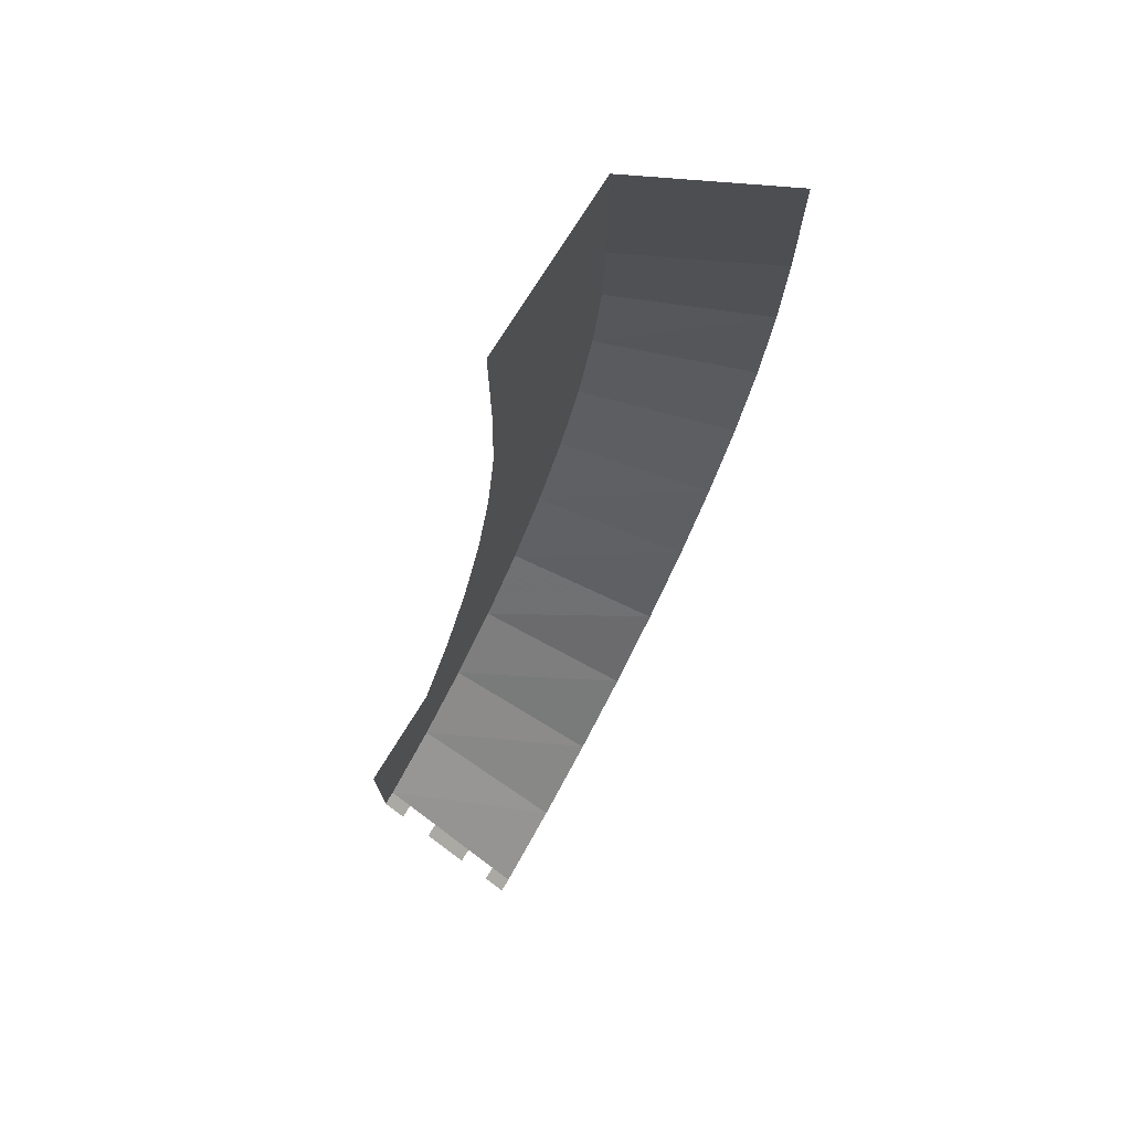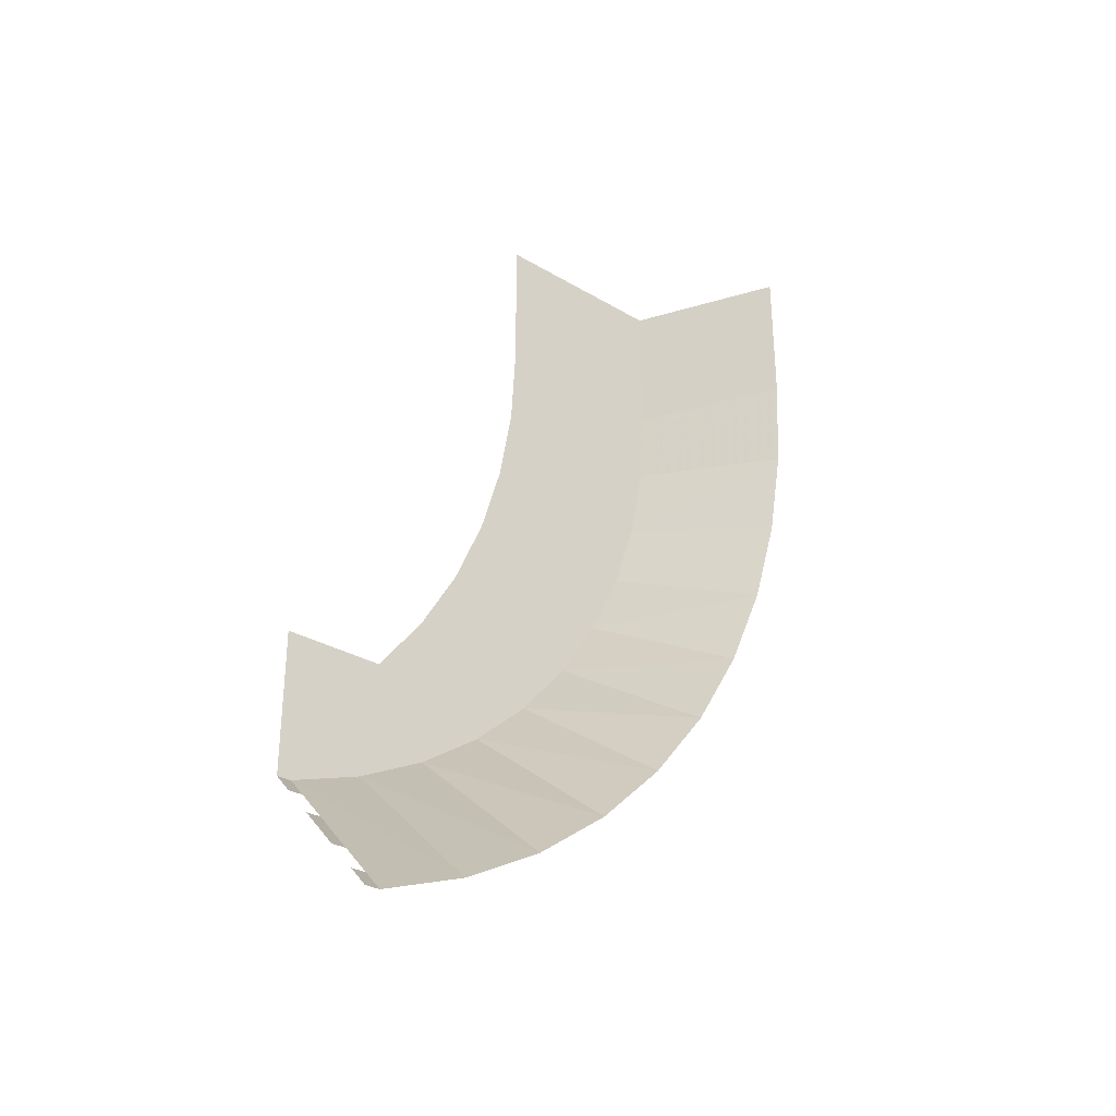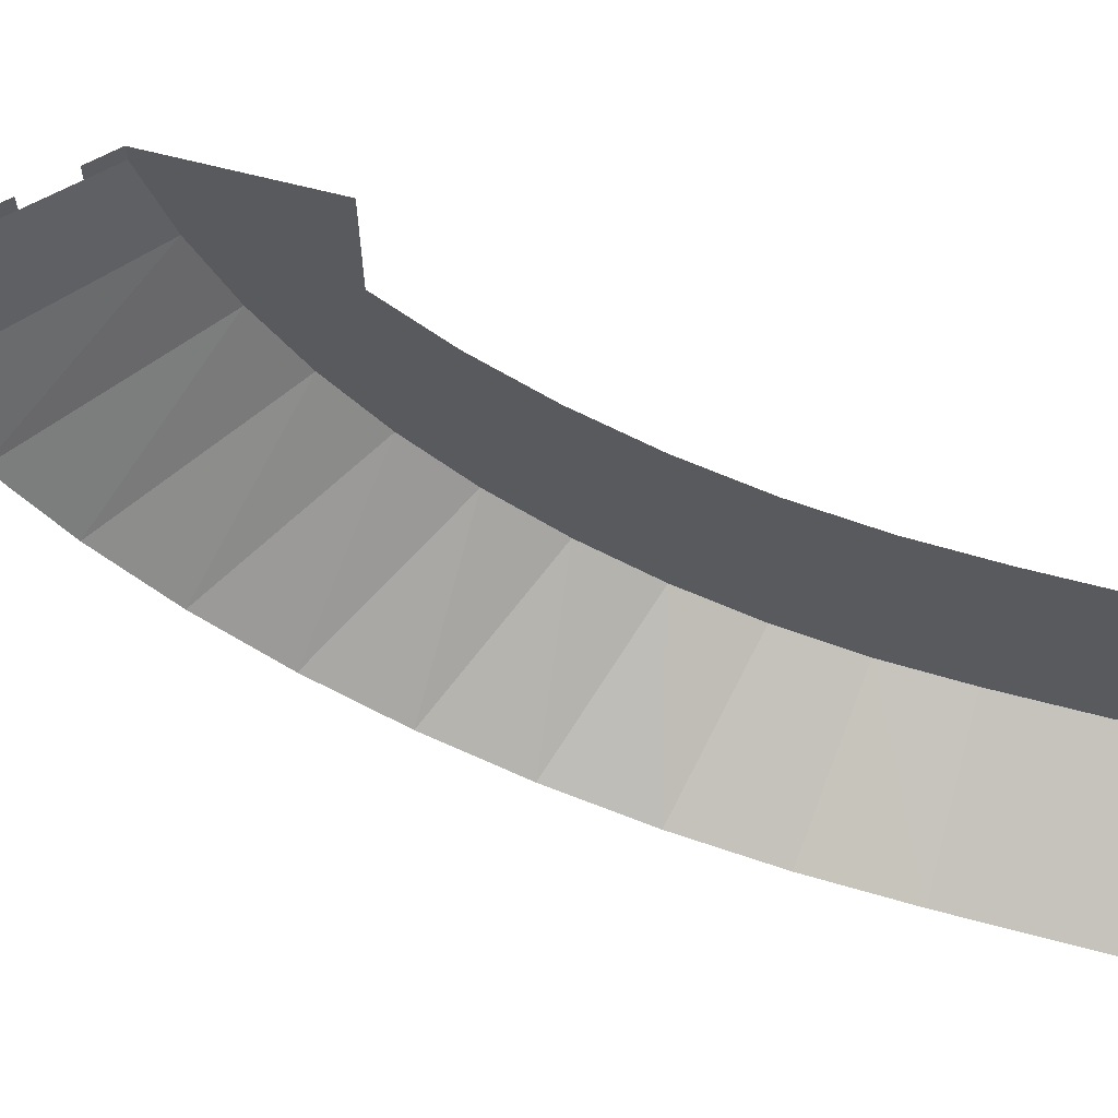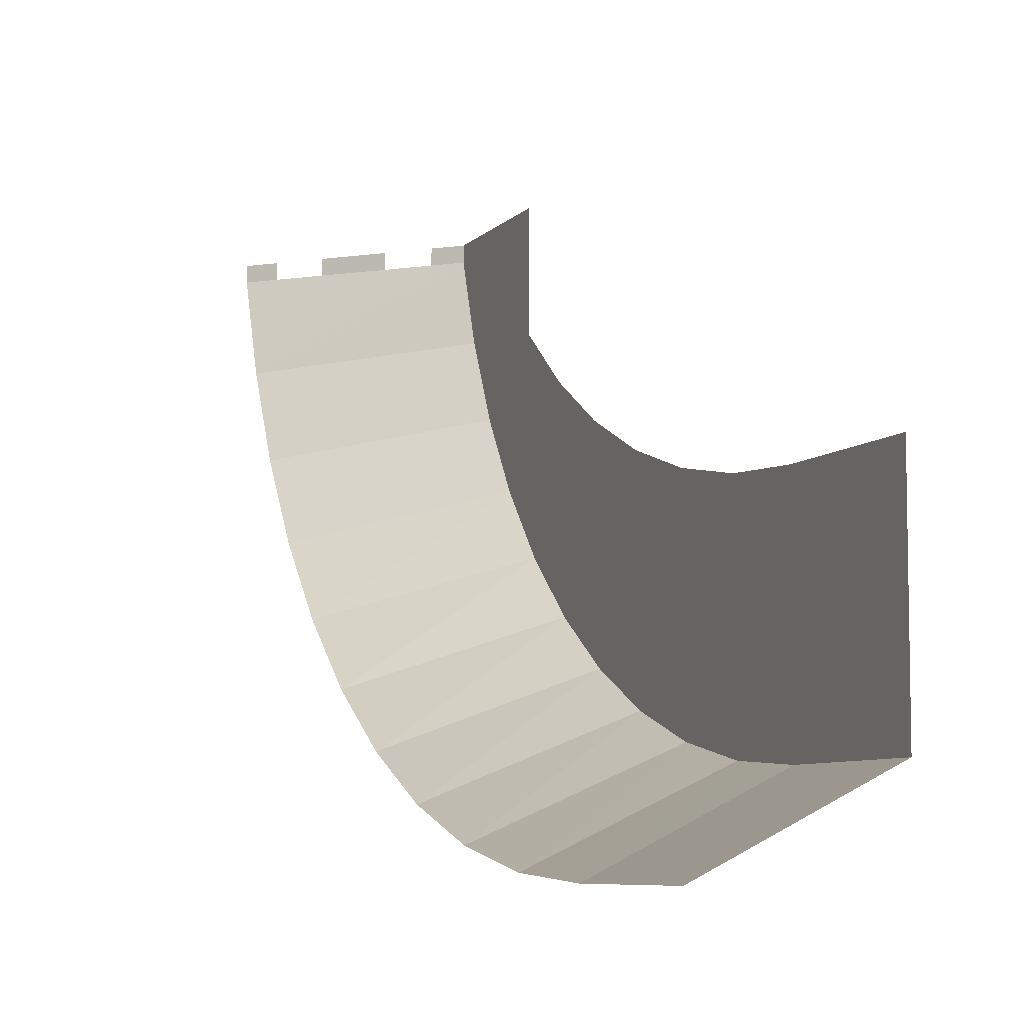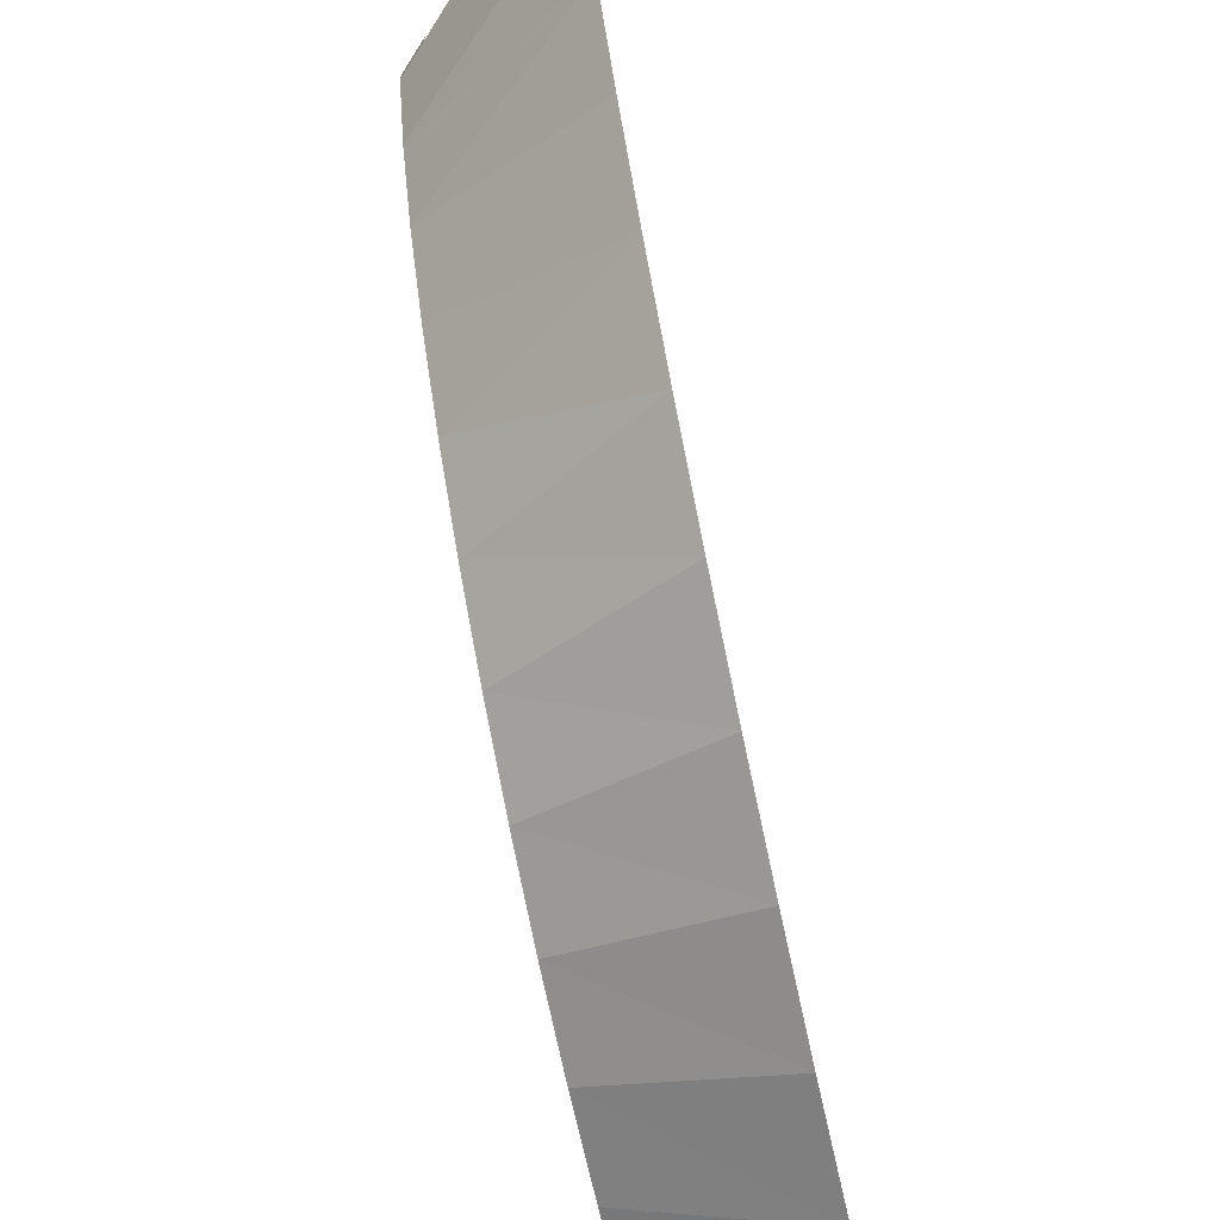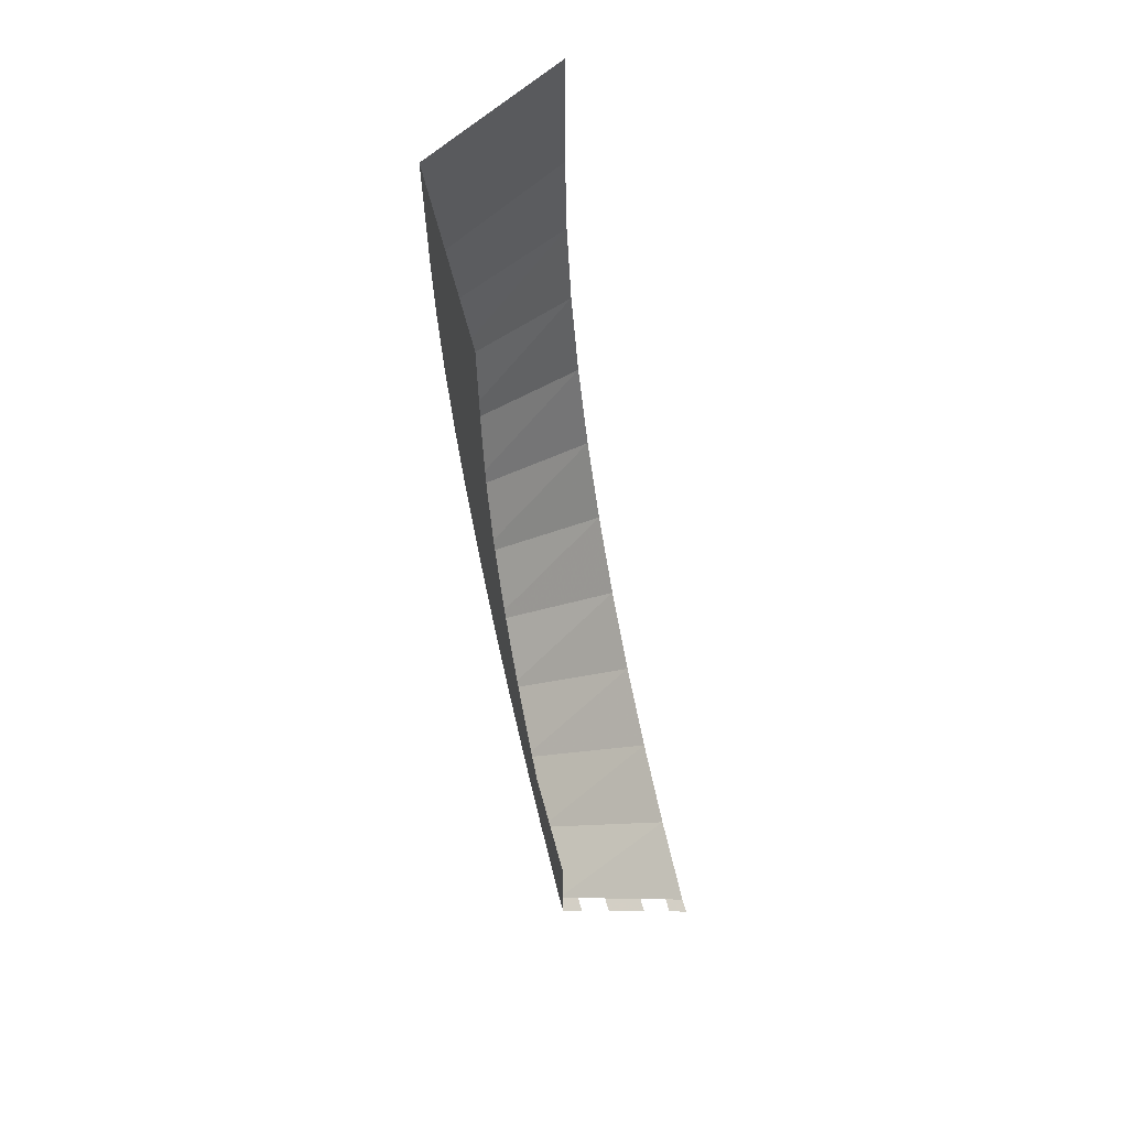
<metadata>
{"format":"obj","ext":"obj","renderer":"f3d","projection":"perspective","resolution":1024,"background":"white","views":[{"elev":73.1,"azim":-148.7,"up":"+Z"},{"elev":-30.9,"azim":-130.2,"up":"+Z"},{"elev":62.9,"azim":-74.9,"up":"+Y"},{"elev":-7.1,"azim":-21.8,"up":"+Y"},{"elev":-68.1,"azim":-167.3,"up":"+Y"},{"elev":64.9,"azim":164.7,"up":"+Z"}]}
</metadata>
<code>
v 3 1 1
v 3 1 -1
v 3 3.6 -1
v 3 3.6 1
v 3 3.6 -1
v 3 1 -1
v 3 1.07 -2.081
v 3 3.665 -2.107
v 3 3.6 -1
v 3 1.07 -2.081
v 3 1.276 -3.143
v 3 3.856 -3.196
v 3 3.665 -2.107
v 3 1.276 -3.143
v 3 1.616 -4.17
v 3 4.172 -4.247
v 3 3.856 -3.196
v 3 1.616 -4.17
v 3 2.085 -5.141
v 3 4.606 -5.243
v 3 4.172 -4.247
v 3 2.085 -5.141
v 3 2.672 -6.042
v 3 5.152 -6.166
v 3 4.606 -5.243
v 3 2.672 -6.042
v 3 3.371 -6.856
v 3 5.8 -7
v 3 5.152 -6.166
v 3 3.371 -6.856
v 3 4.167 -7.571
v 3 5.997 -8.652
v 3 5.8 -7
v 3 4.167 -7.571
v 3 5.048 -8.173
v 3 5.8 -7
v 3 5.997 -8.652
v 3 7 -9
v 3 5.8 -7
v 3 7 -9
v 3 7.2 -9
v 3 7.2 -7
v 3 7.2 -9
v 3 7 -9
v 2.712 7 -9.288
v 2.712 7.2 -9.288
v 1.712 7 -10.29
v 1.712 7.2 -10.29
v 2.288 7.2 -9.712
v 2.288 7 -9.712
v 1.288 7 -10.71
v 1 7 -11
v 1 7.2 -11
v 1.288 7.2 -10.71
v 1 0 1
v 1 0 -1
v 3 1 -1
v 3 1 1
v 3 1.07 -2.081
v 3 1 -1
v 1 0 -1
v 1 0.08122 -2.351
v 3 1.276 -3.143
v 3 1.07 -2.081
v 1 0.08122 -2.351
v 1 0.322 -3.679
v 1 0.322 -3.679
v 3 1.616 -4.17
v 3 1.276 -3.143
v 1 0.322 -3.679
v 1 0.7187 -4.962
v 3 1.616 -4.17
v 1 0.7187 -4.962
v 3 2.085 -5.141
v 3 1.616 -4.17
v 1 0.7187 -4.962
v 1 1.266 -6.176
v 3 2.085 -5.141
v 1 1.266 -6.176
v 3 2.672 -6.042
v 3 2.085 -5.141
v 1 1.266 -6.176
v 1 1.951 -7.303
v 3 2.672 -6.042
v 1 1.951 -7.303
v 3 3.371 -6.856
v 3 2.672 -6.042
v 1 1.951 -7.303
v 1 2.766 -8.321
v 3 3.371 -6.856
v 1 2.766 -8.321
v 3 4.167 -7.571
v 3 3.371 -6.856
v 1 2.766 -8.321
v 1 3.695 -9.214
v 3 4.167 -7.571
v 1 3.695 -9.214
v 3 5.048 -8.173
v 3 4.167 -7.571
v 1 3.695 -9.214
v 1 4.722 -9.966
v 3 5.048 -8.173
v 1 4.722 -9.966
v 3 5.997 -8.652
v 3 5.048 -8.173
v 1 4.722 -9.966
v 1 5.83 -10.57
v 3 5.997 -8.652
v 1 5.83 -10.57
v 3 7 -9
v 3 5.997 -8.652
v 1 5.83 -10.57
v 2.712 7 -9.288
v 3 7 -9
v 1 5.83 -10.57
v 2.288 7 -9.712
v 2.712 7 -9.288
v 1 5.83 -10.57
v 1.712 7 -10.29
v 2.288 7 -9.712
v 1 5.83 -10.57
v 1.288 7 -10.71
v 1.712 7 -10.29
v 1 5.83 -10.57
v 1 7 -11
v 1.288 7 -10.71
g mesh7457925
f 1 2 3
f 3 4 1
f 5 6 7
f 8 9 10
f 10 11 8
f 12 13 14
f 14 15 12
f 16 17 18
f 18 19 16
f 20 21 22
f 22 23 20
f 24 25 26
f 26 27 24
f 28 29 30
f 30 31 28
f 32 33 34
f 34 35 32
f 36 37 38
f 39 40 41
f 41 42 39
f 43 44 45
f 45 46 43
f 47 48 49
f 49 50 47
f 51 52 53
f 53 54 51
f 55 56 57
f 57 58 55
f 59 60 61
f 61 62 59
f 63 64 65
f 65 66 63
f 67 68 69
f 70 71 72
f 73 74 75
f 76 77 78
f 79 80 81
f 82 83 84
f 85 86 87
f 88 89 90
f 91 92 93
f 94 95 96
f 97 98 99
f 100 101 102
f 103 104 105
f 106 107 108
f 109 110 111
f 112 113 114
f 115 116 117
f 118 119 120
f 121 122 123
f 124 125 126

</code>
